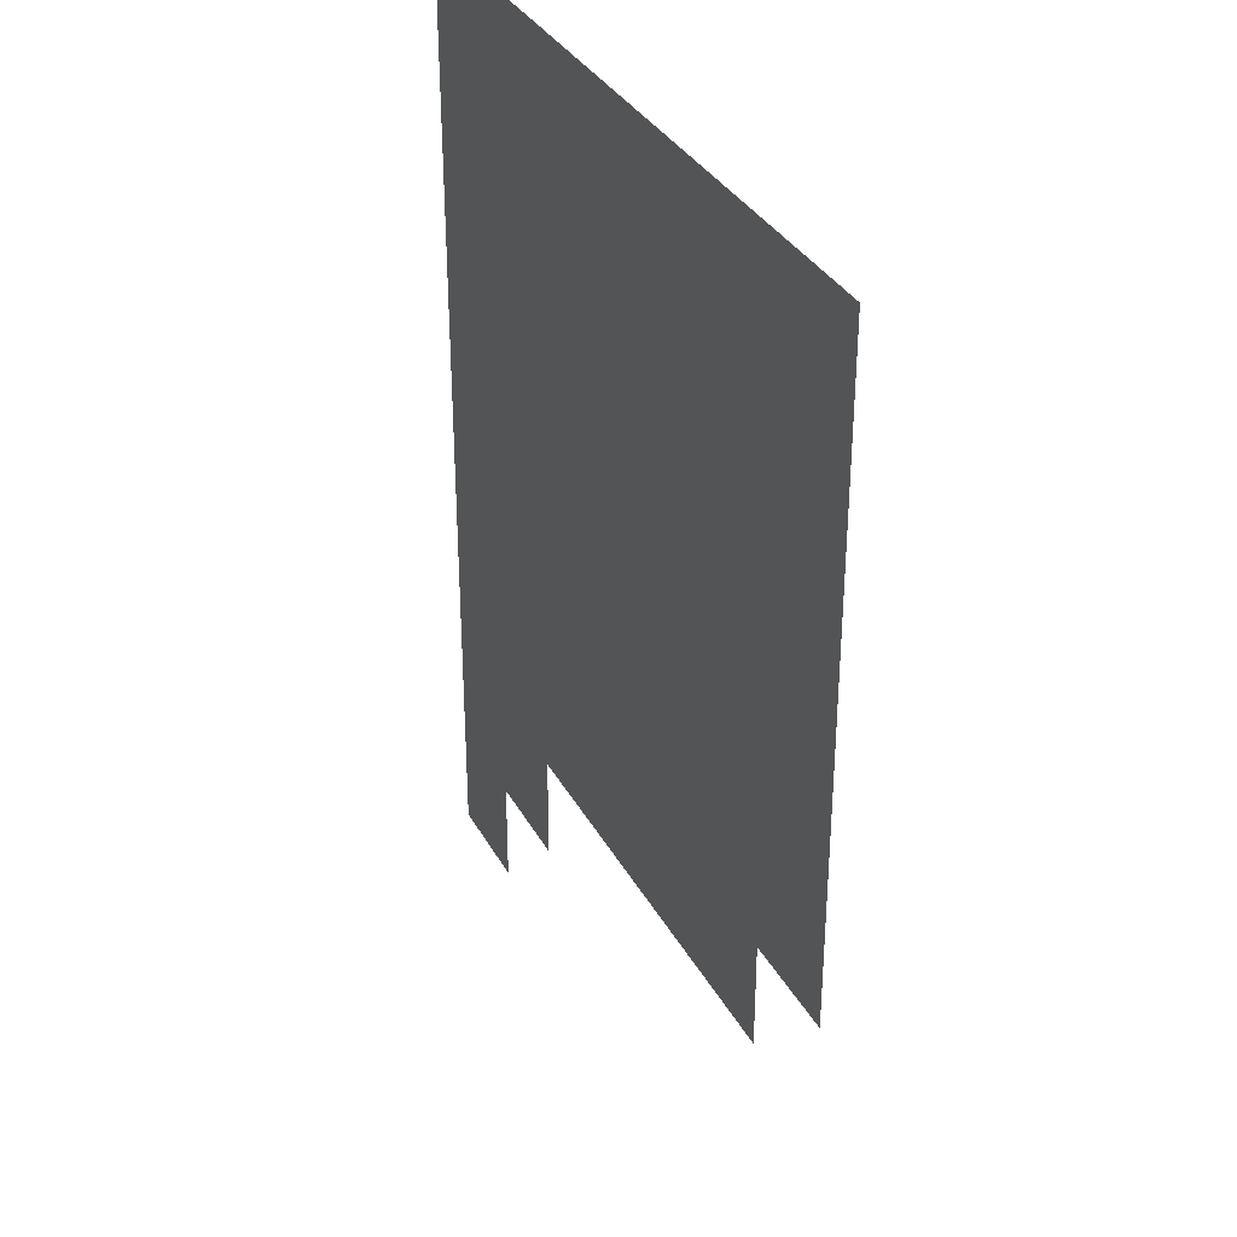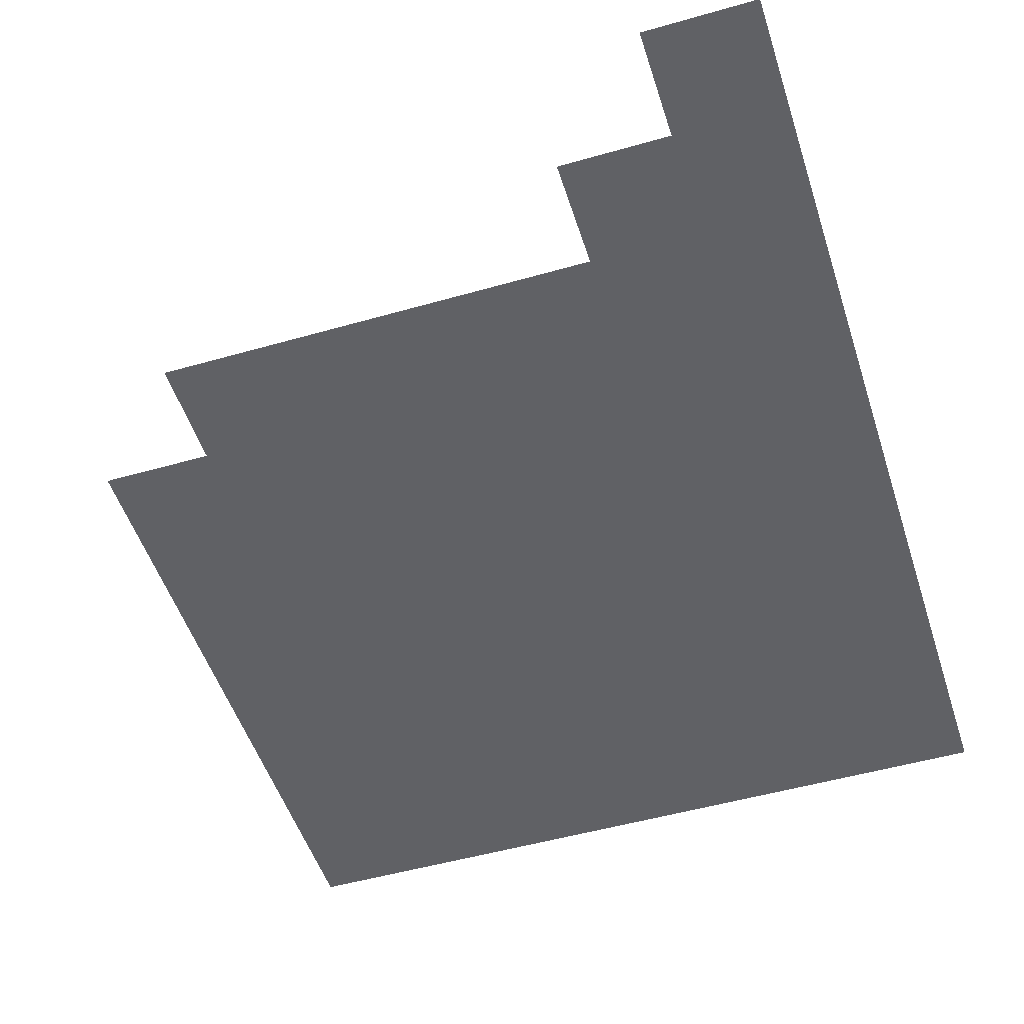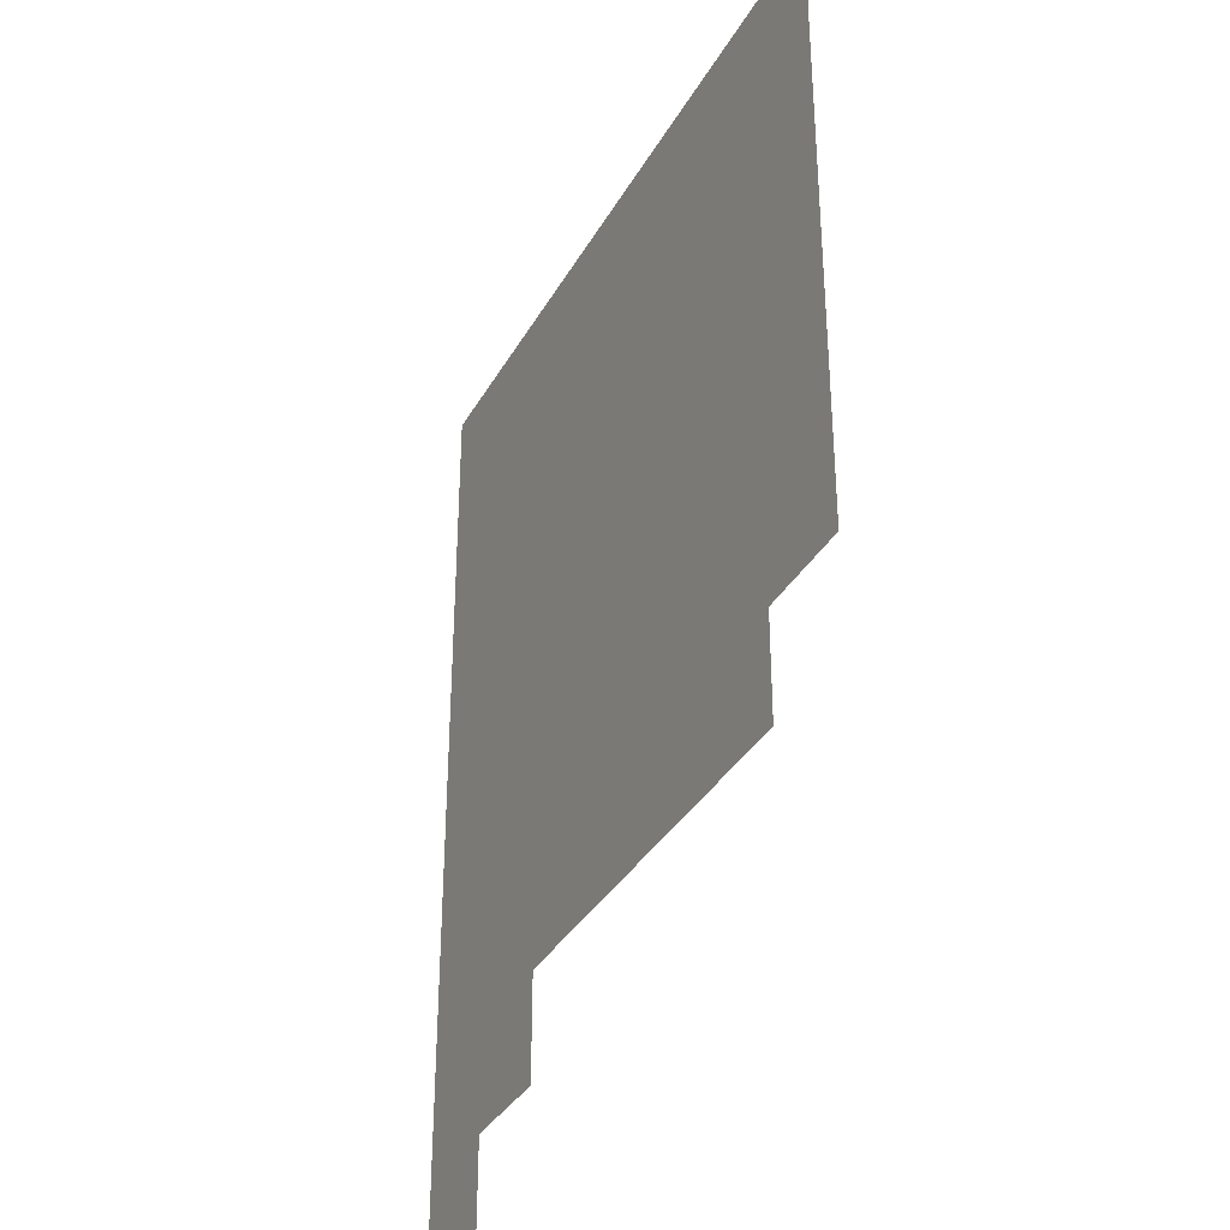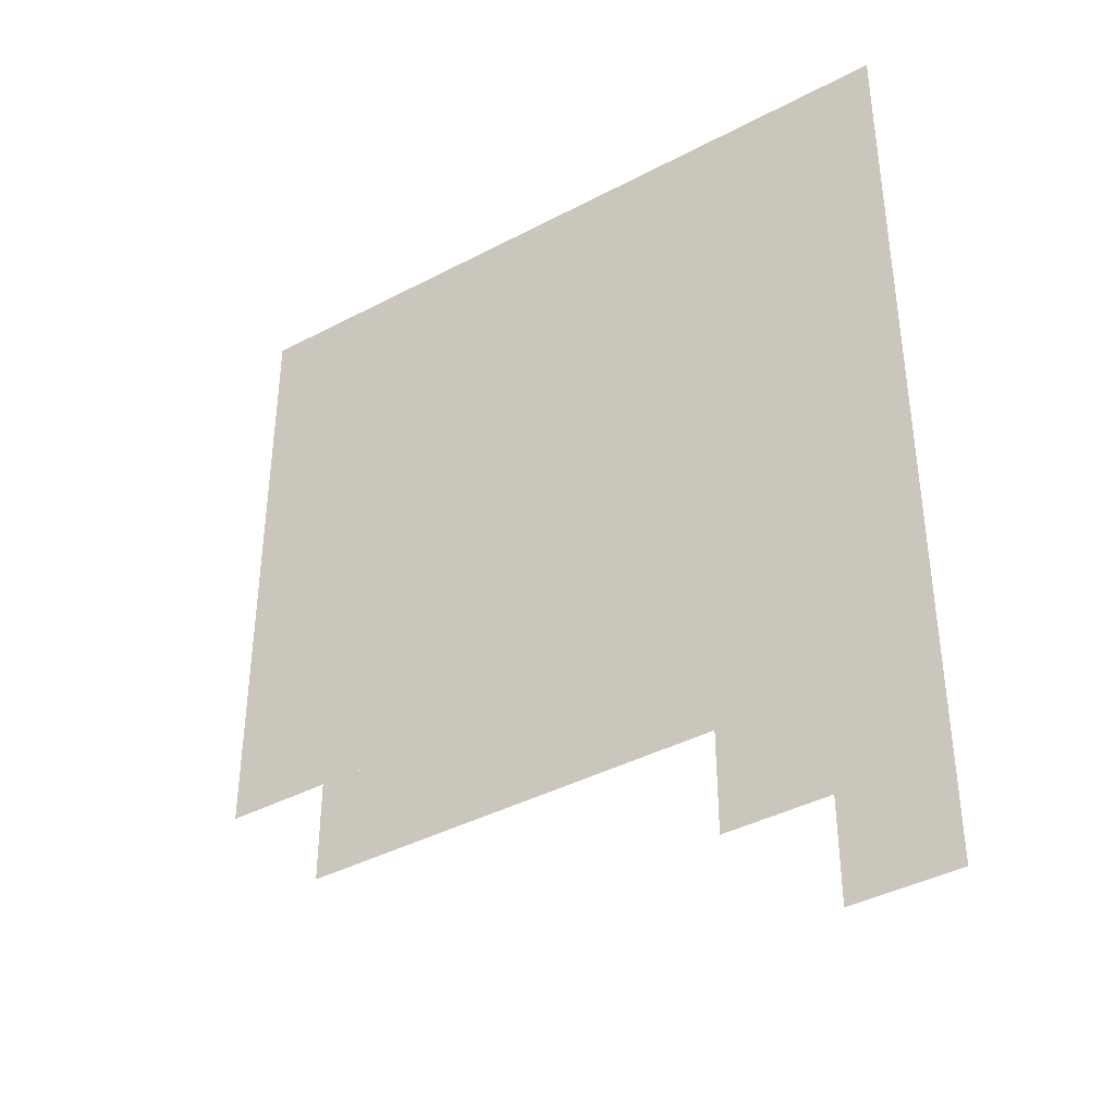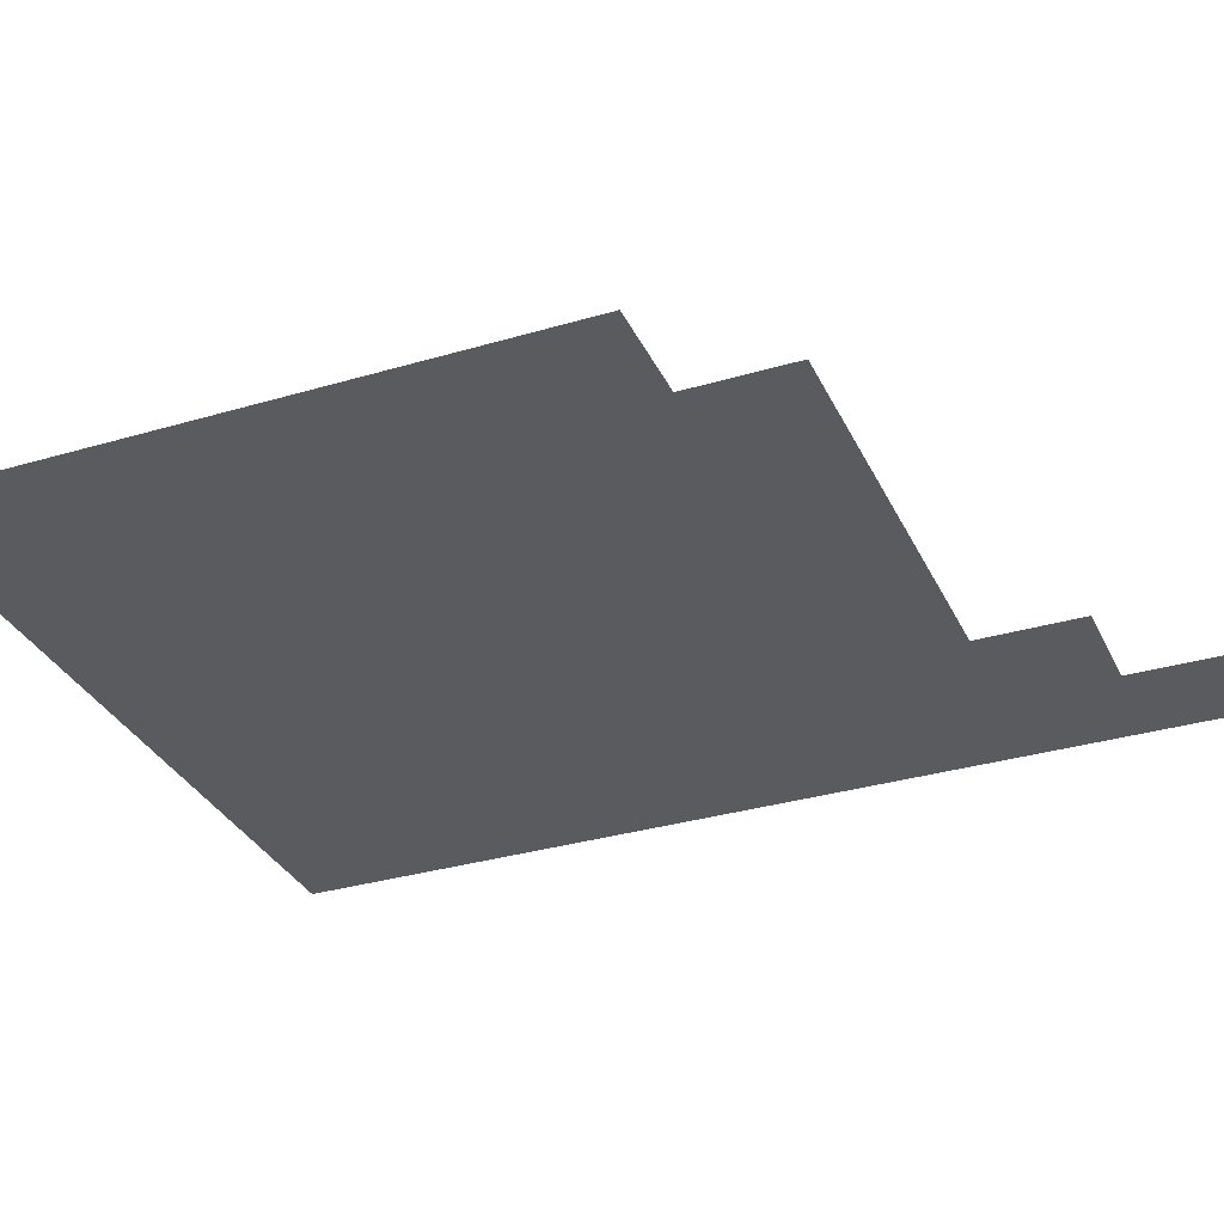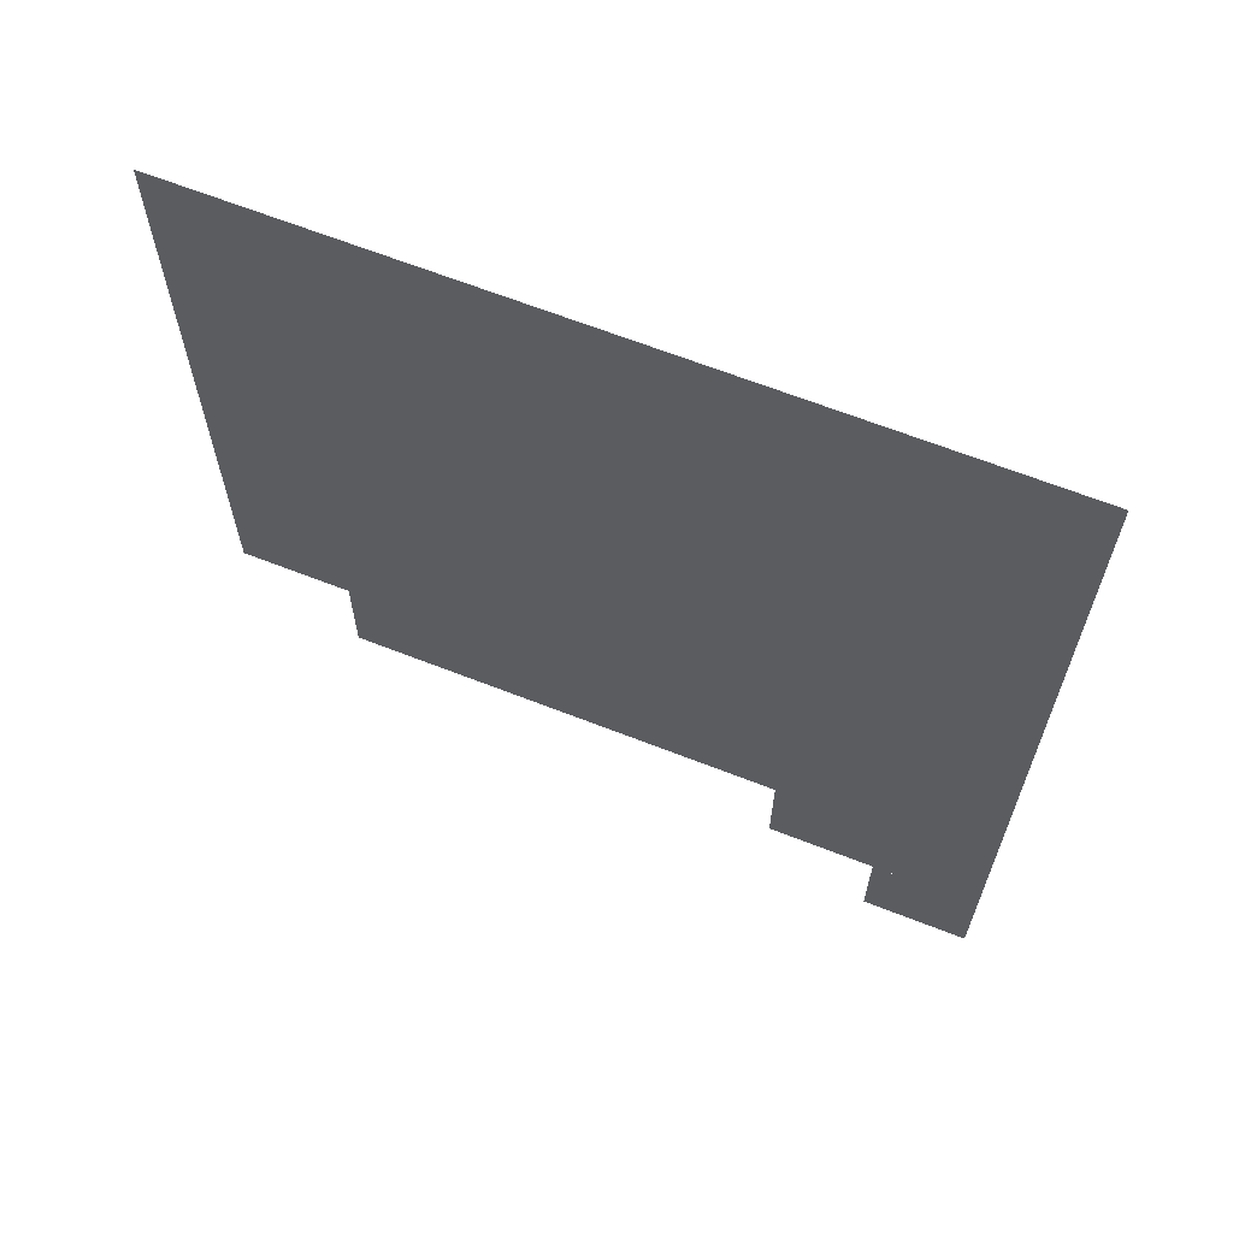
<metadata>
{"format":"obj","ext":"obj","renderer":"f3d","projection":"perspective","resolution":1024,"background":"white","views":[{"elev":34.2,"azim":64.9,"up":"+Z"},{"elev":-50.2,"azim":-162.5,"up":"+Y"},{"elev":-34.9,"azim":64.2,"up":"+Z"},{"elev":-40.2,"azim":-146.9,"up":"+Z"},{"elev":-32.5,"azim":112.4,"up":"+Y"},{"elev":65.8,"azim":-158.5,"up":"+Z"}]}
</metadata>
<code>
o plane.002_plane.010
v -16.75 0.16 -76.99
v -48.75 0.16 -76.99
v -16.75 0.16 -60.99
v -48.75 0.16 -60.99
v -32.75 0.16 -92.99
v -48.75 0.16 -92.99
v -32.75 0.16 -76.99
v -48.75 0.16 -76.99
v 47.25 0.16 -60.99
v -48.75 0.16 -60.99
v 47.25 0.16 -44.99
v -48.75 0.16 -44.99
v 63.25 0.16 -44.99
v -48.75 0.16 -44.99
v 63.25 0.16 51.01
v -48.75 0.16 51.01
f 1 2 3
f 3 2 4
f 5 6 7
f 7 6 8
f 9 10 11
f 11 10 12
f 13 14 15
f 15 14 16

</code>
